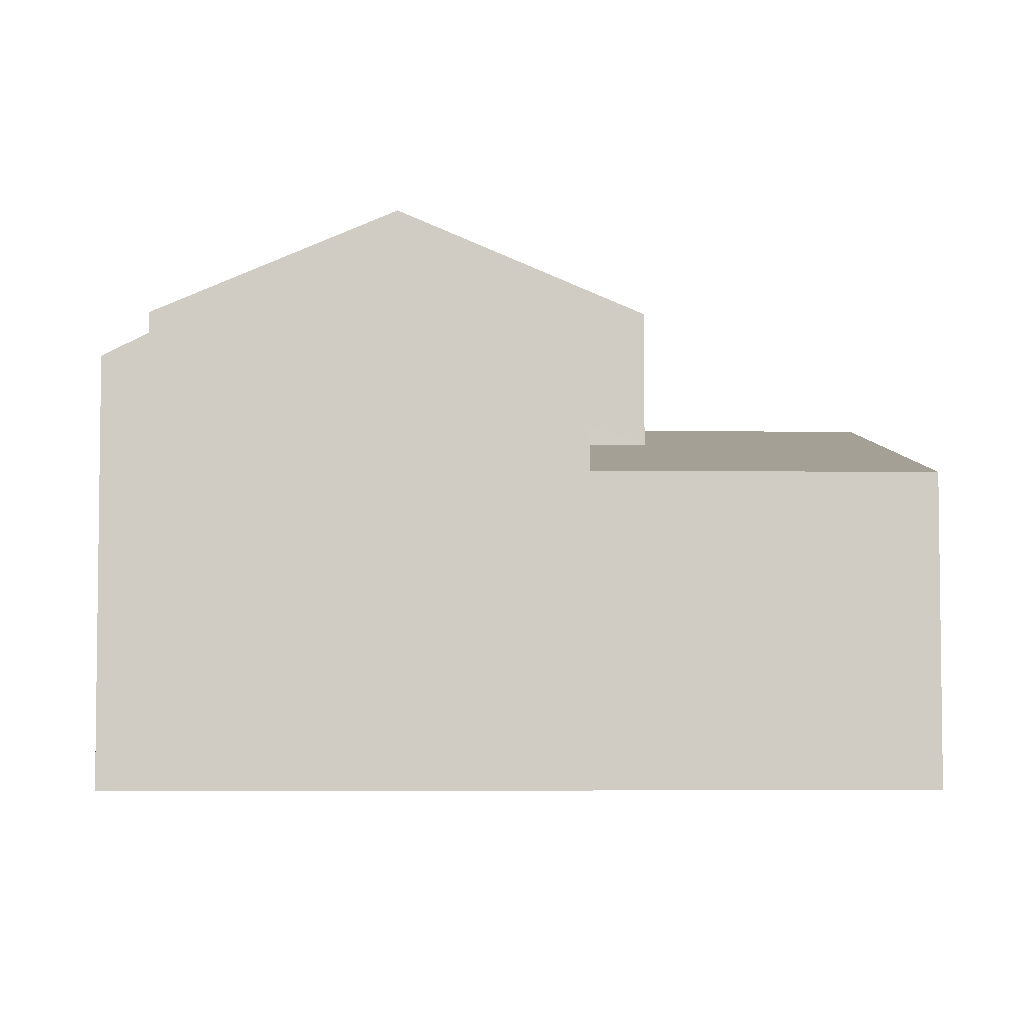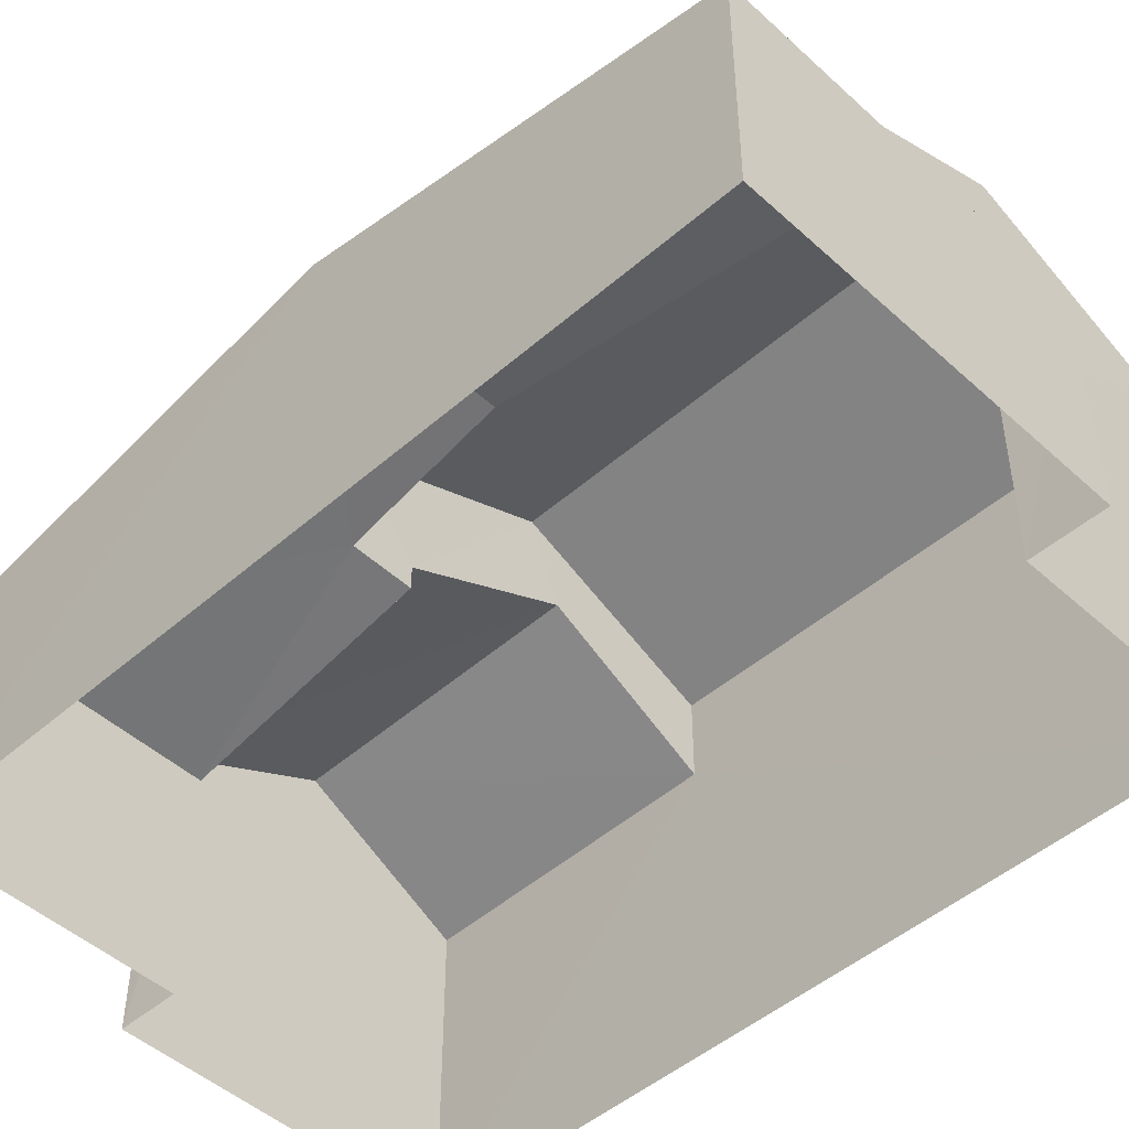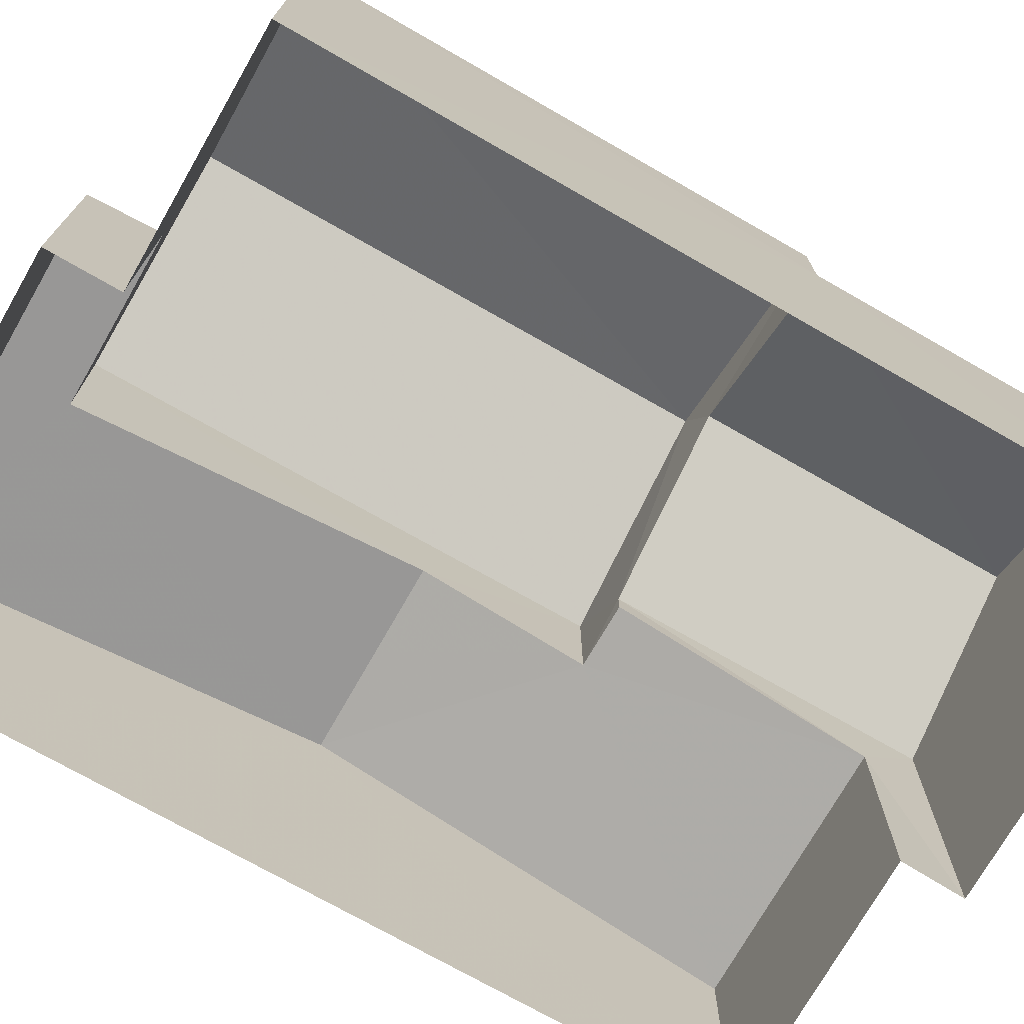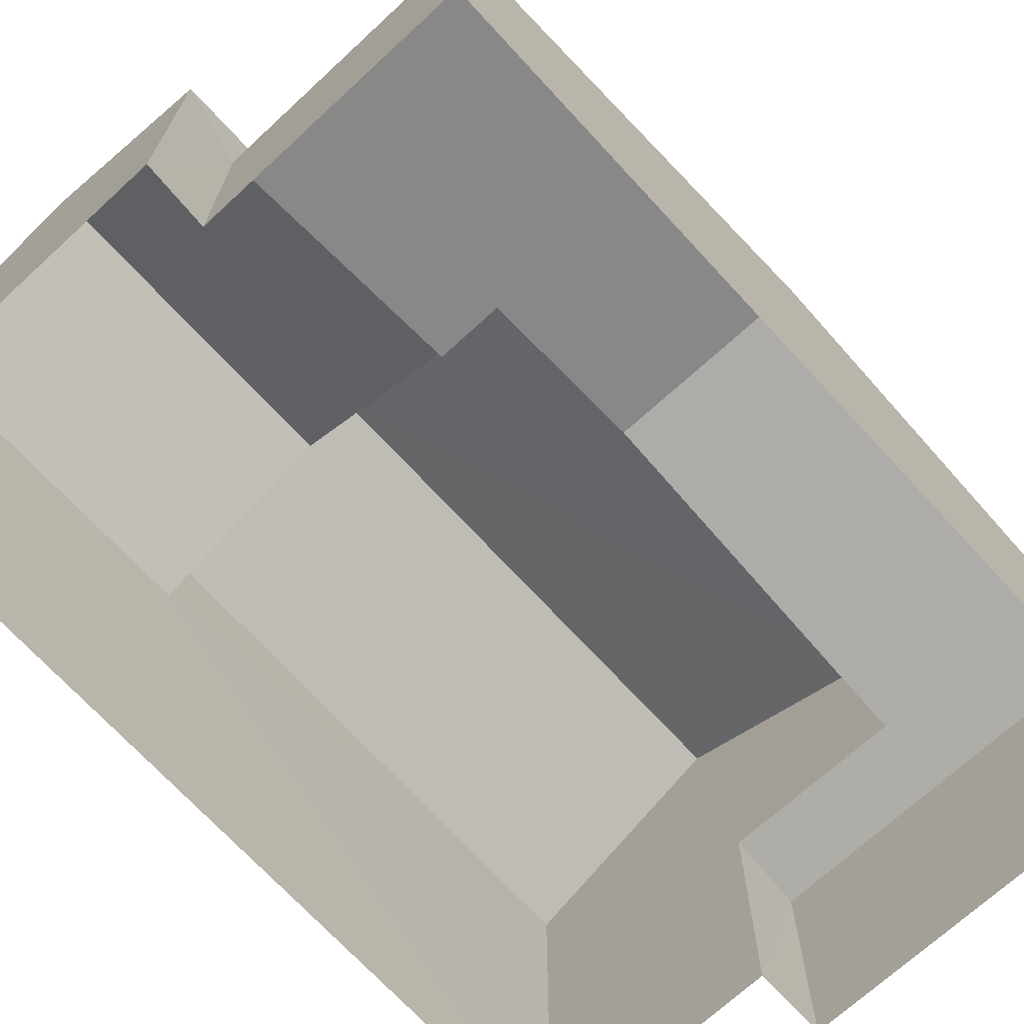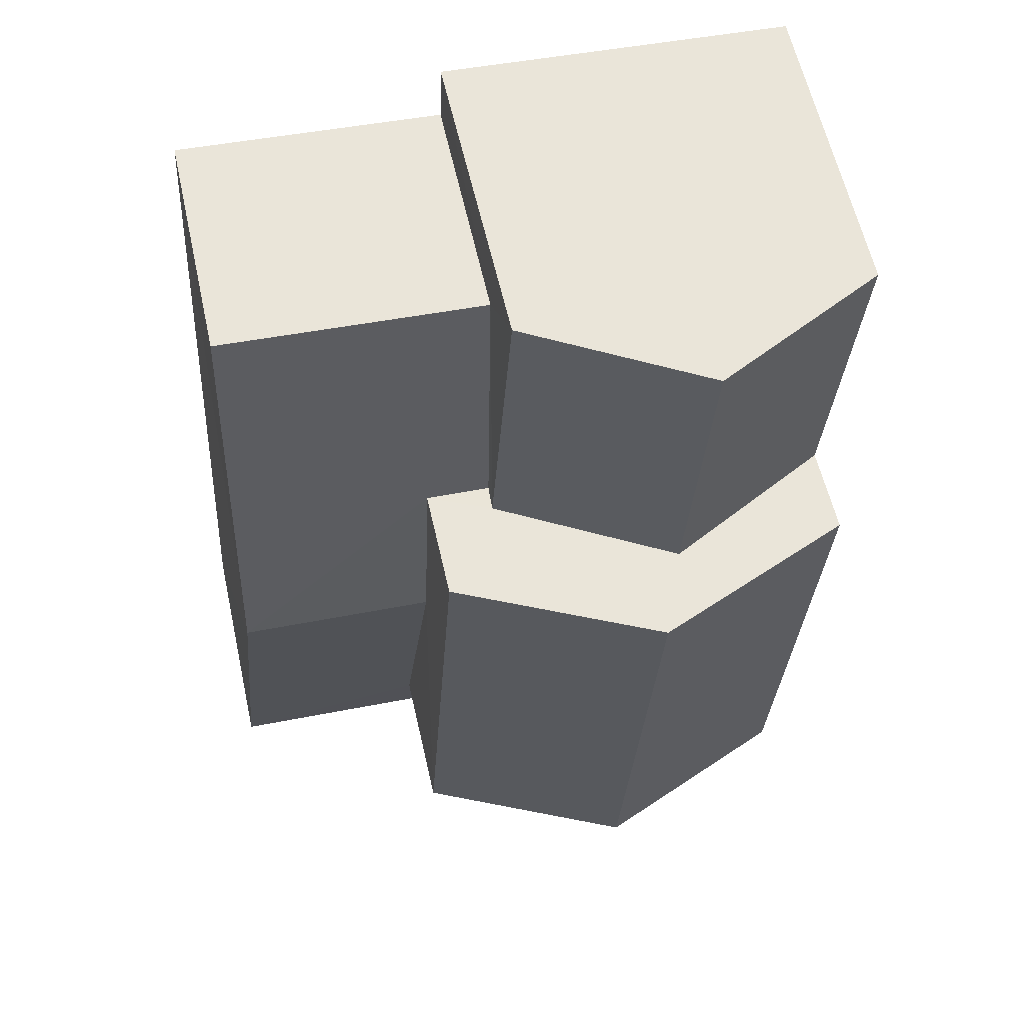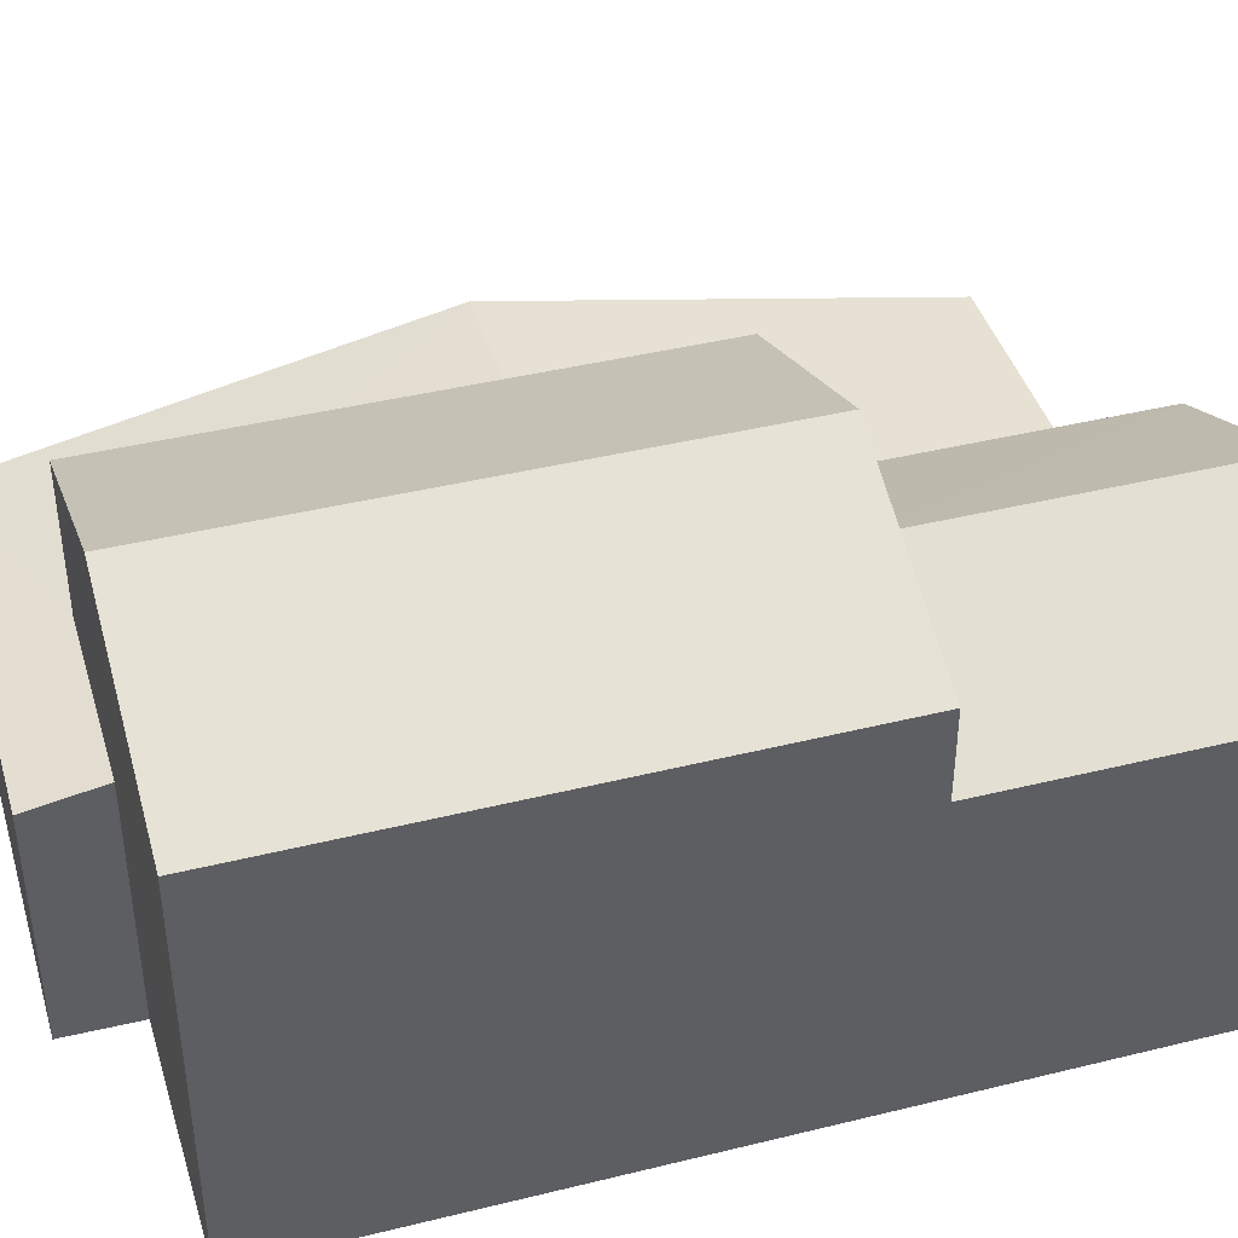
<metadata>
{"format":"obj","ext":"obj","renderer":"f3d","projection":"perspective","resolution":1024,"background":"white","views":[{"elev":-5.4,"azim":174.9,"up":"+Z"},{"elev":-47.9,"azim":-49.0,"up":"+Z"},{"elev":-73.7,"azim":56.8,"up":"+Z"},{"elev":-70.5,"azim":-140.8,"up":"+Z"},{"elev":60.7,"azim":-12.6,"up":"+Y"},{"elev":42.1,"azim":70.1,"up":"+Z"}]}
</metadata>
<code>
v -3.161e+05 4.027e+04 4.364
v -3.161e+05 4.028e+04 4.367
v -3.161e+05 4.027e+04 4.362
v -3.161e+05 4.027e+04 4.361
v -3.161e+05 4.028e+04 4.366
v -3.161e+05 4.029e+04 4.366
v -3.161e+05 4.029e+04 4.364
v -3.161e+05 4.027e+04 4.36
v -3.161e+05 4.028e+04 8.876
v -3.161e+05 4.029e+04 8.877
v -3.161e+05 4.029e+04 10.16
v -3.161e+05 4.028e+04 10.16
v -3.161e+05 4.028e+04 11.41
v -3.161e+05 4.028e+04 10.13
v -3.161e+05 4.027e+04 10.13
v -3.161e+05 4.027e+04 11.4
v -3.161e+05 4.027e+04 10.13
v -3.161e+05 4.028e+04 10.13
v -3.161e+05 4.028e+04 8.999
v -3.161e+05 4.028e+04 8.518
v -3.161e+05 4.028e+04 7.791
v -3.161e+05 4.028e+04 7.789
v -3.161e+05 4.028e+04 8.998
v -3.161e+05 4.028e+04 8.518
v -3.161e+05 4.027e+04 7.991
v -3.161e+05 4.027e+04 7.787
v -3.161e+05 4.027e+04 7.785
v -3.161e+05 4.027e+04 7.99
v -3.161e+05 4.029e+04 8.879
v -3.161e+05 4.028e+04 8.878
f 1 2 3
f 4 1 3
f 5 6 7
f 2 5 3
f 3 5 8
f 8 5 7
f 9 10 11
f 12 9 11
f 13 14 15
f 16 13 15
f 13 17 18
f 13 16 17
f 19 20 21
f 21 20 22
f 19 23 20
f 22 20 24
f 23 19 25
f 19 26 25
f 25 27 28
f 25 26 27
f 29 12 11
f 29 30 12
f 3 8 28
f 15 25 28
f 15 28 16
f 28 8 17
f 16 28 17
f 10 7 29
f 10 29 11
f 7 6 29
f 7 9 8
f 8 9 17
f 7 10 9
f 17 9 18
f 5 2 21
f 22 5 21
f 14 23 15
f 15 23 25
f 20 23 14
f 3 27 4
f 3 28 27
f 6 22 29
f 29 22 30
f 6 5 22
f 30 22 24
f 20 30 24
f 12 18 9
f 14 30 20
f 12 30 13
f 12 13 18
f 13 30 14
f 26 1 4
f 27 26 4
f 21 2 19
f 2 1 19
f 1 26 19

</code>
